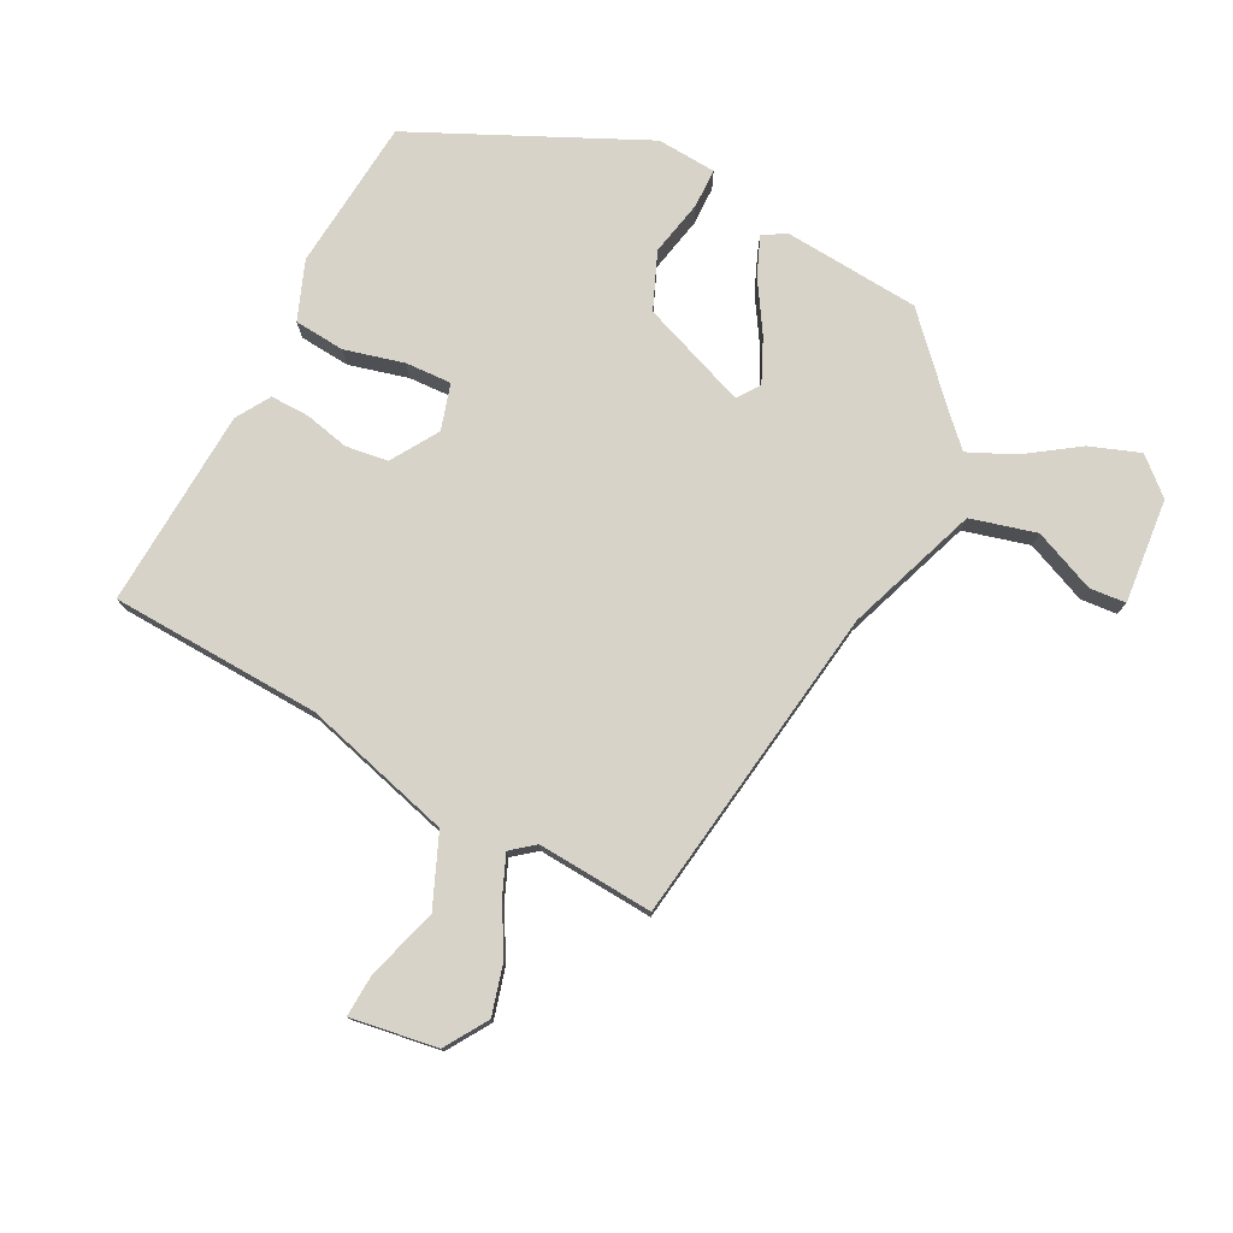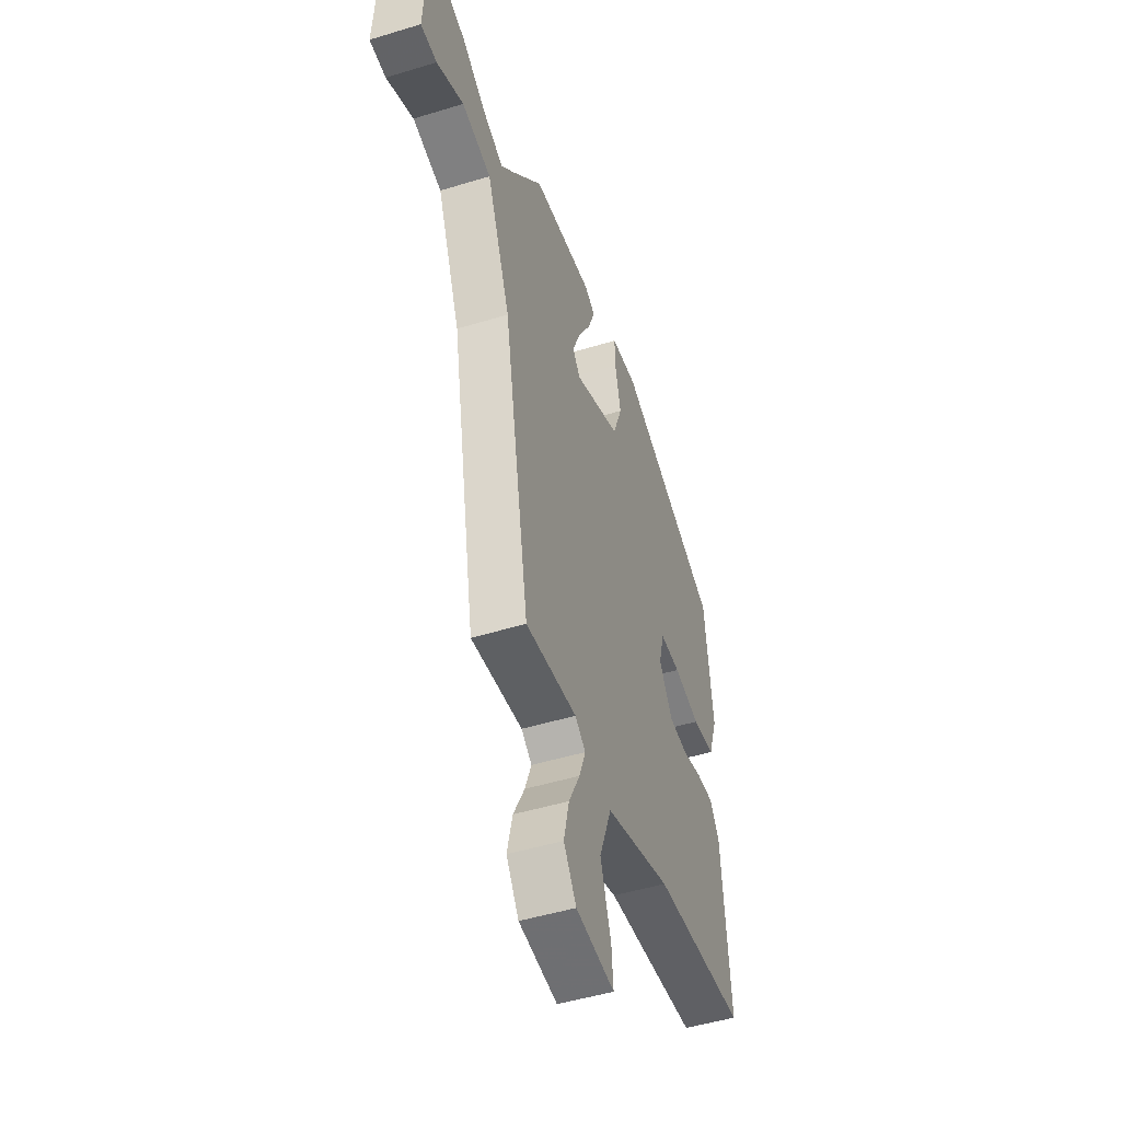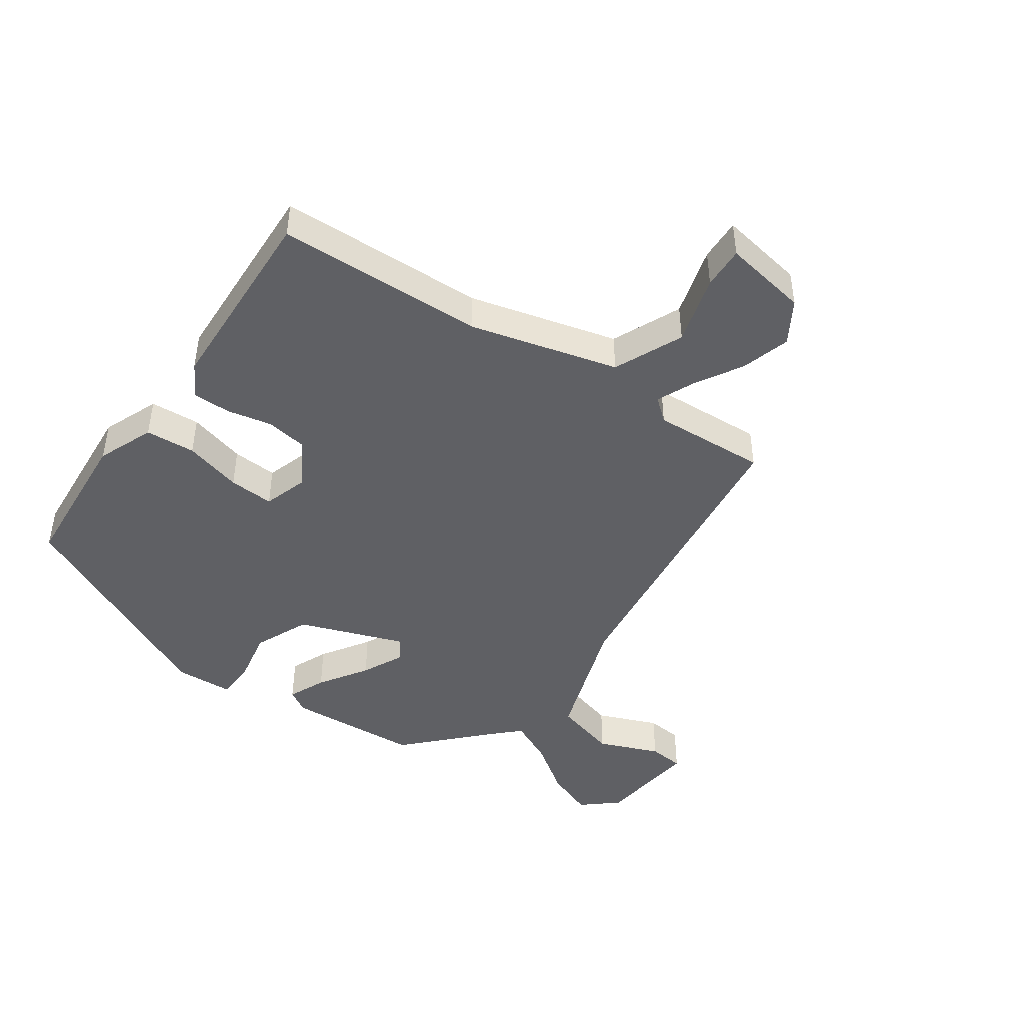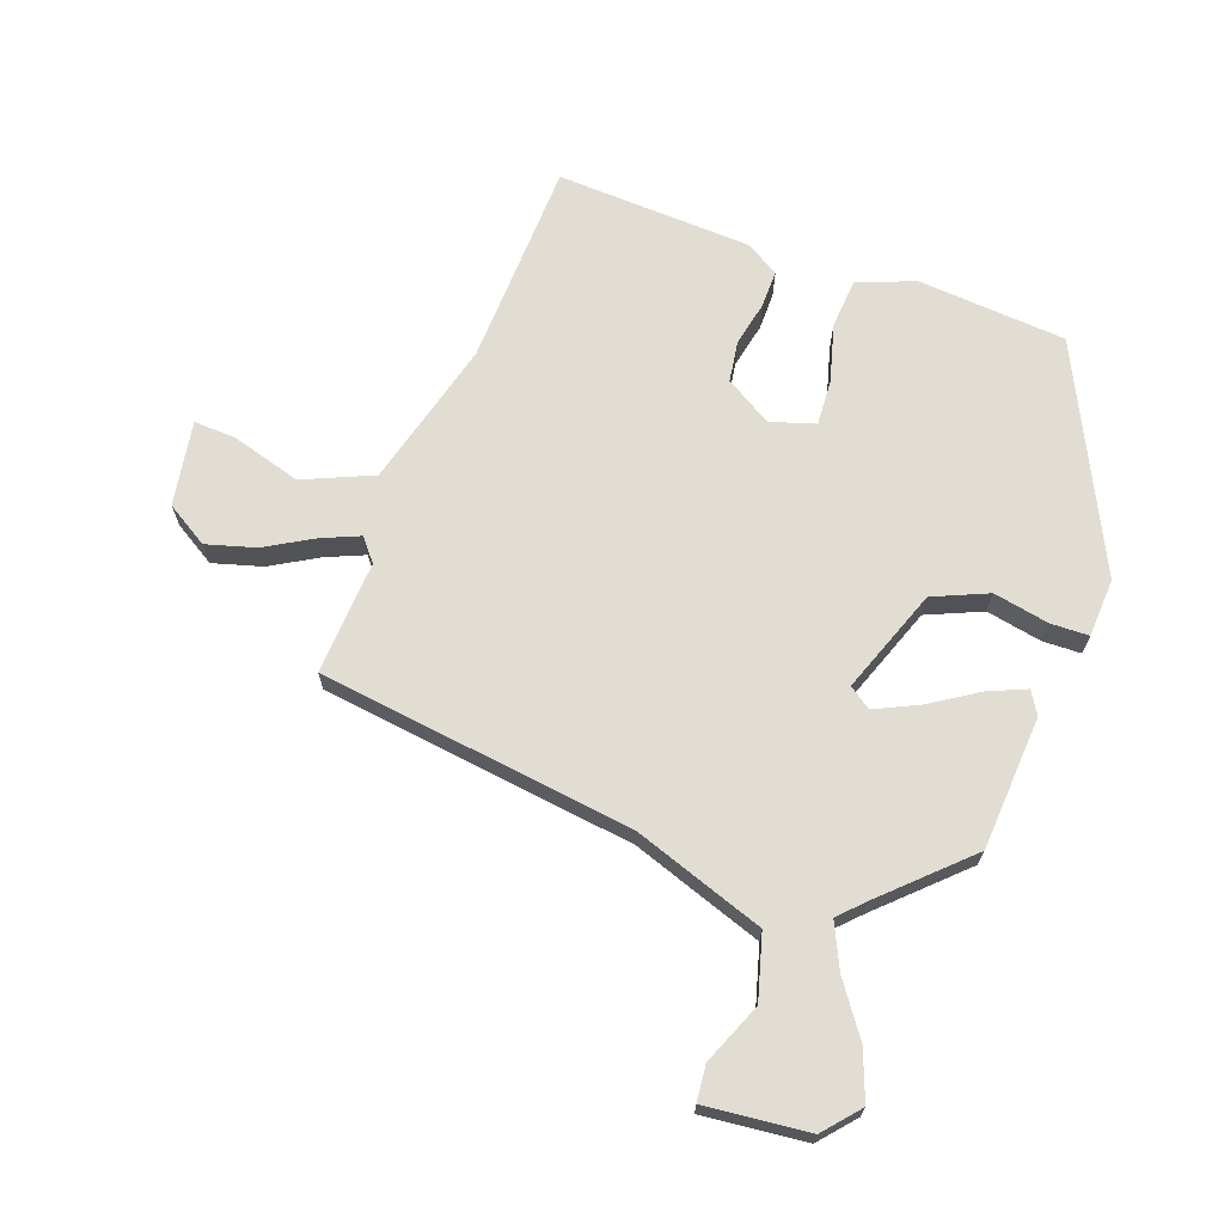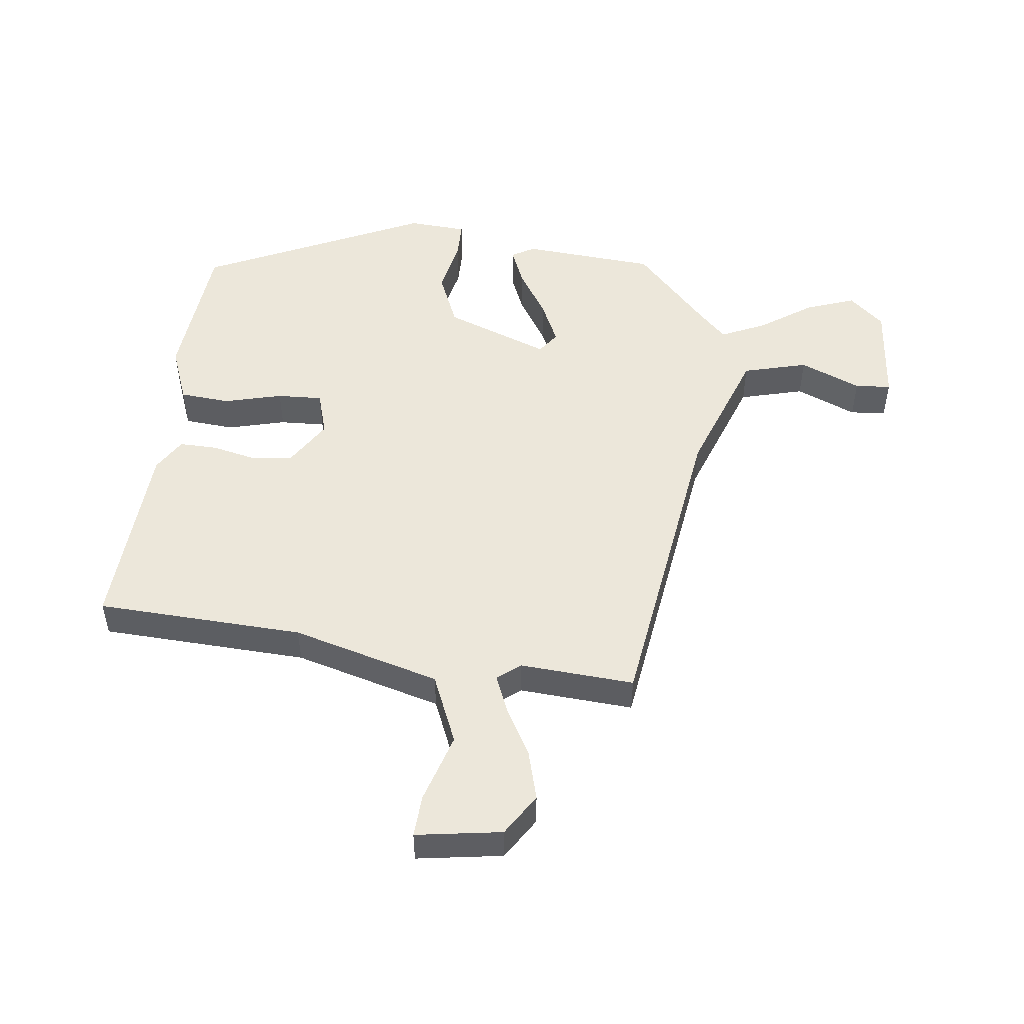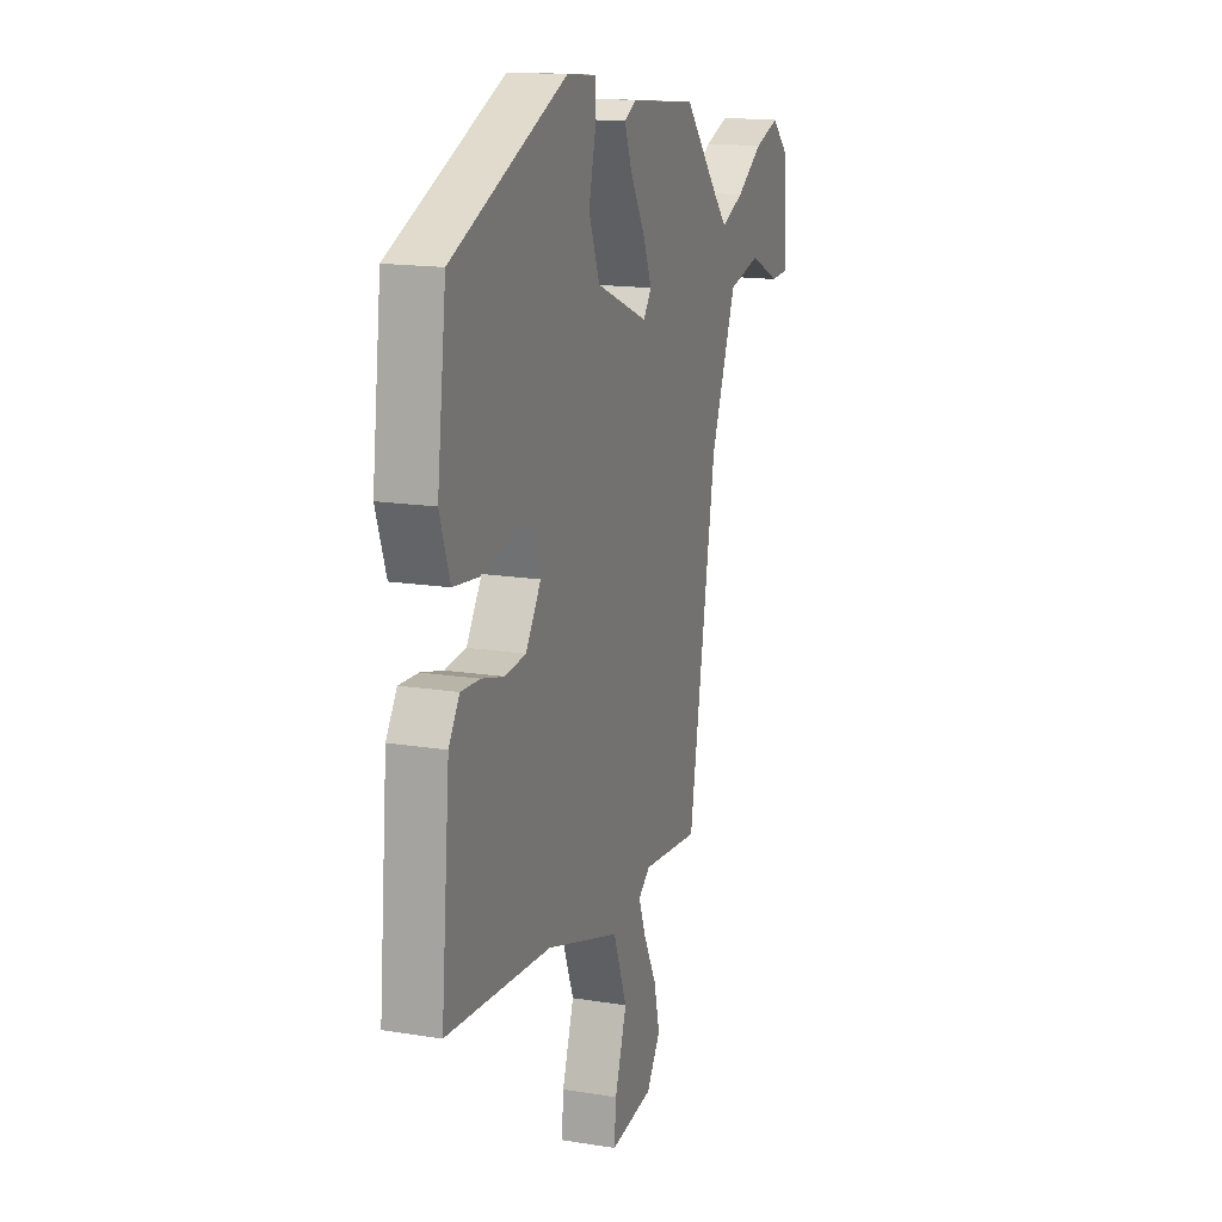
<metadata>
{"format":"obj","ext":"obj","renderer":"f3d","projection":"perspective","resolution":1024,"background":"white","views":[{"elev":77.2,"azim":-154.6,"up":"+Y"},{"elev":-48.2,"azim":-71.1,"up":"+Z"},{"elev":-45.1,"azim":142.4,"up":"+Y"},{"elev":68.1,"azim":-72.5,"up":"+Y"},{"elev":50.3,"azim":-174.9,"up":"+Y"},{"elev":15.8,"azim":108.8,"up":"+Z"}]}
</metadata>
<code>
v -0.369 0.07 -0.513
v -0.456 0.07 -0.015
v -0.537 0.07 0.19
v -0.64 0.07 0.214
v -0.735 0.07 0.17
v -0.792 0.07 0.173
v -0.782 0.07 0.337
v -0.728 0.07 0.388
v -0.649 0.07 0.362
v -0.565 0.07 0.308
v -0.493 0.07 0.278
v -0.452 0.07 0.322
v -0.339 0.07 0.451
v -0.127 0.07 0.474
v -0.09 0.07 0.454
v -0.113 0.07 0.393
v -0.159 0.07 0.314
v -0.188 0.07 0.245
v -0.162 0.07 0.211
v 0.002 0.07 0.279
v 0.036 0.07 0.368
v 0.015 0.07 0.455
v 0.014 0.07 0.516
v 0.107 0.07 0.525
v 0.467 0.07 0.37
v 0.496 0.07 0.134
v 0.464 0.07 0.042
v 0.385 0.07 0.033
v 0.292 0.07 0.054
v 0.22 0.07 0.055
v 0.201 0.07 -0.017
v 0.249 0.07 -0.089
v 0.315 0.07 -0.096
v 0.385 0.07 -0.078
v 0.445 0.07 -0.075
v 0.479 0.07 -0.127
v 0.507 0.07 -0.437
v 0.179 0.07 -0.462
v -0.053 0.07 -0.534
v -0.096 0.07 -0.646
v -0.059 0.07 -0.755
v -0.053 0.07 -0.822
v -0.189 0.07 -0.805
v -0.233 0.07 -0.74
v -0.214 0.07 -0.661
v -0.174 0.07 -0.584
v -0.151 0.07 -0.523
v -0.188 0.07 -0.495
v -0.369 0 -0.513
v -0.456 0 -0.015
v -0.537 0 0.19
v -0.64 0 0.214
v -0.735 0 0.17
v -0.792 0 0.173
v -0.782 0 0.337
v -0.728 0 0.388
v -0.649 0 0.362
v -0.565 0 0.308
v -0.493 0 0.278
v -0.452 0 0.322
v -0.339 0 0.451
v -0.127 0 0.474
v -0.09 0 0.454
v -0.113 0 0.393
v -0.159 0 0.314
v -0.188 0 0.245
v -0.162 0 0.211
v 0.002 0 0.279
v 0.036 0 0.368
v 0.015 0 0.455
v 0.014 0 0.516
v 0.107 0 0.525
v 0.467 0 0.37
v 0.496 0 0.134
v 0.464 0 0.042
v 0.385 0 0.033
v 0.292 0 0.054
v 0.22 0 0.055
v 0.201 0 -0.017
v 0.249 0 -0.089
v 0.315 0 -0.096
v 0.385 0 -0.078
v 0.445 0 -0.075
v 0.479 0 -0.127
v 0.507 0 -0.437
v 0.179 0 -0.462
v -0.053 0 -0.534
v -0.096 0 -0.646
v -0.059 0 -0.755
v -0.053 0 -0.822
v -0.189 0 -0.805
v -0.233 0 -0.74
v -0.214 0 -0.661
v -0.174 0 -0.584
v -0.151 0 -0.523
v -0.188 0 -0.495
f 44 45 46
f 43 44 46
f 42 43 46
f 41 42 46
f 40 41 46
f 39 40 46 47
f 38 39 47 48
f 36 37 38
f 35 36 38
f 34 35 38
f 33 34 38
f 32 33 38 48
f 27 28 29
f 26 27 29
f 25 26 29
f 24 25 29
f 23 24 29
f 22 23 29
f 21 22 29
f 20 21 29 30
f 19 20 30 31
f 15 16 17
f 14 15 17
f 13 14 17
f 12 13 17
f 11 12 17 18
f 8 9 10
f 7 8 10
f 6 7 10
f 5 6 10
f 4 5 10
f 3 4 10 11
f 11 18 19
f 3 11 19
f 2 3 19
f 31 32 48
f 19 31 48
f 2 19 48
f 1 2 48
f 94 93 92
f 94 92 91
f 94 91 90
f 94 90 89
f 94 89 88
f 95 94 88 87
f 96 95 87 86
f 86 85 84
f 86 84 83
f 86 83 82
f 86 82 81
f 96 86 81 80
f 77 76 75
f 77 75 74
f 77 74 73
f 77 73 72
f 77 72 71
f 77 71 70
f 77 70 69
f 78 77 69 68
f 79 78 68 67
f 65 64 63
f 65 63 62
f 65 62 61
f 65 61 60
f 66 65 60 59
f 58 57 56
f 58 56 55
f 58 55 54
f 58 54 53
f 58 53 52
f 59 58 52 51
f 67 66 59
f 67 59 51
f 67 51 50
f 96 80 79
f 96 79 67
f 96 67 50
f 96 50 49
f 1 49 50 2
f 2 50 51 3
f 3 51 52 4
f 4 52 53 5
f 5 53 54 6
f 6 54 55 7
f 7 55 56 8
f 8 56 57 9
f 9 57 58 10
f 10 58 59 11
f 11 59 60 12
f 12 60 61 13
f 13 61 62 14
f 14 62 63 15
f 15 63 64 16
f 16 64 65 17
f 17 65 66 18
f 18 66 67 19
f 19 67 68 20
f 20 68 69 21
f 21 69 70 22
f 22 70 71 23
f 23 71 72 24
f 24 72 73 25
f 25 73 74 26
f 26 74 75 27
f 27 75 76 28
f 28 76 77 29
f 29 77 78 30
f 30 78 79 31
f 31 79 80 32
f 32 80 81 33
f 33 81 82 34
f 34 82 83 35
f 35 83 84 36
f 36 84 85 37
f 37 85 86 38
f 38 86 87 39
f 39 87 88 40
f 40 88 89 41
f 41 89 90 42
f 42 90 91 43
f 43 91 92 44
f 44 92 93 45
f 45 93 94 46
f 46 94 95 47
f 47 95 96 48
f 48 96 49 1

</code>
